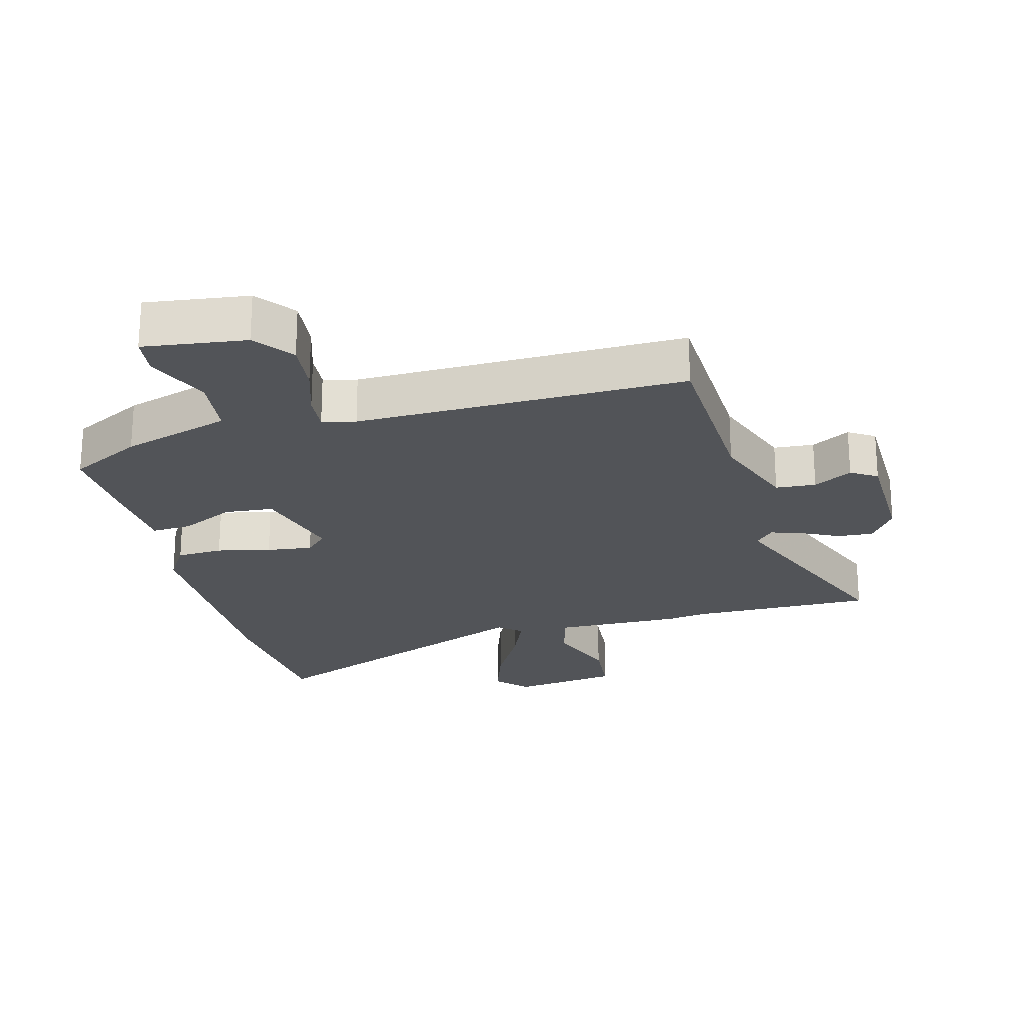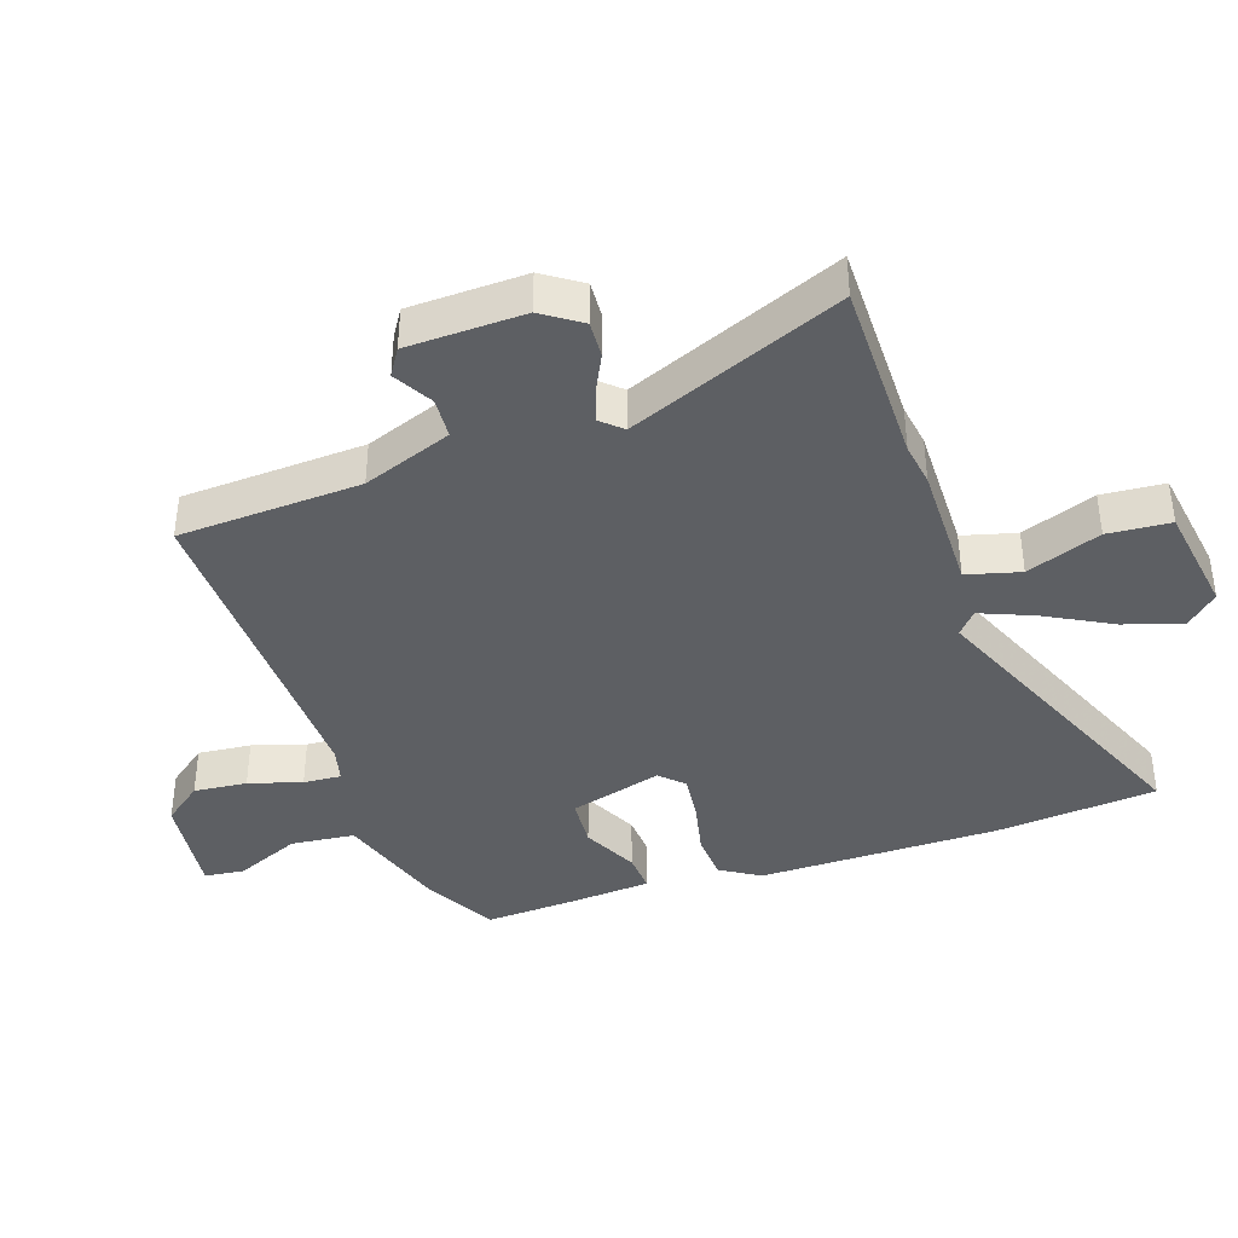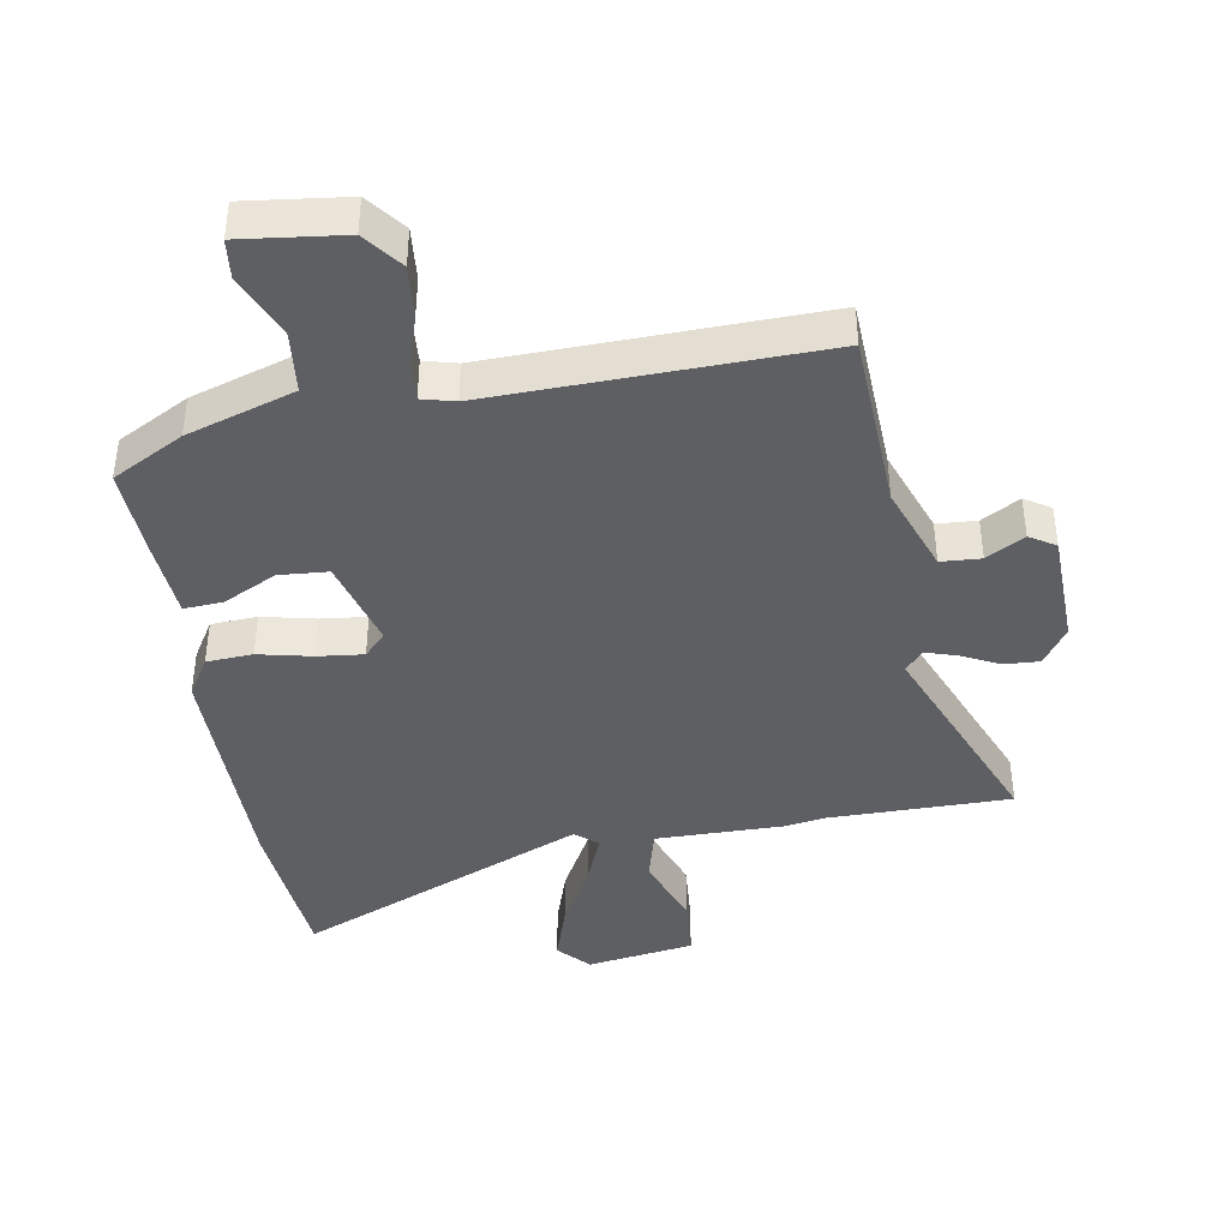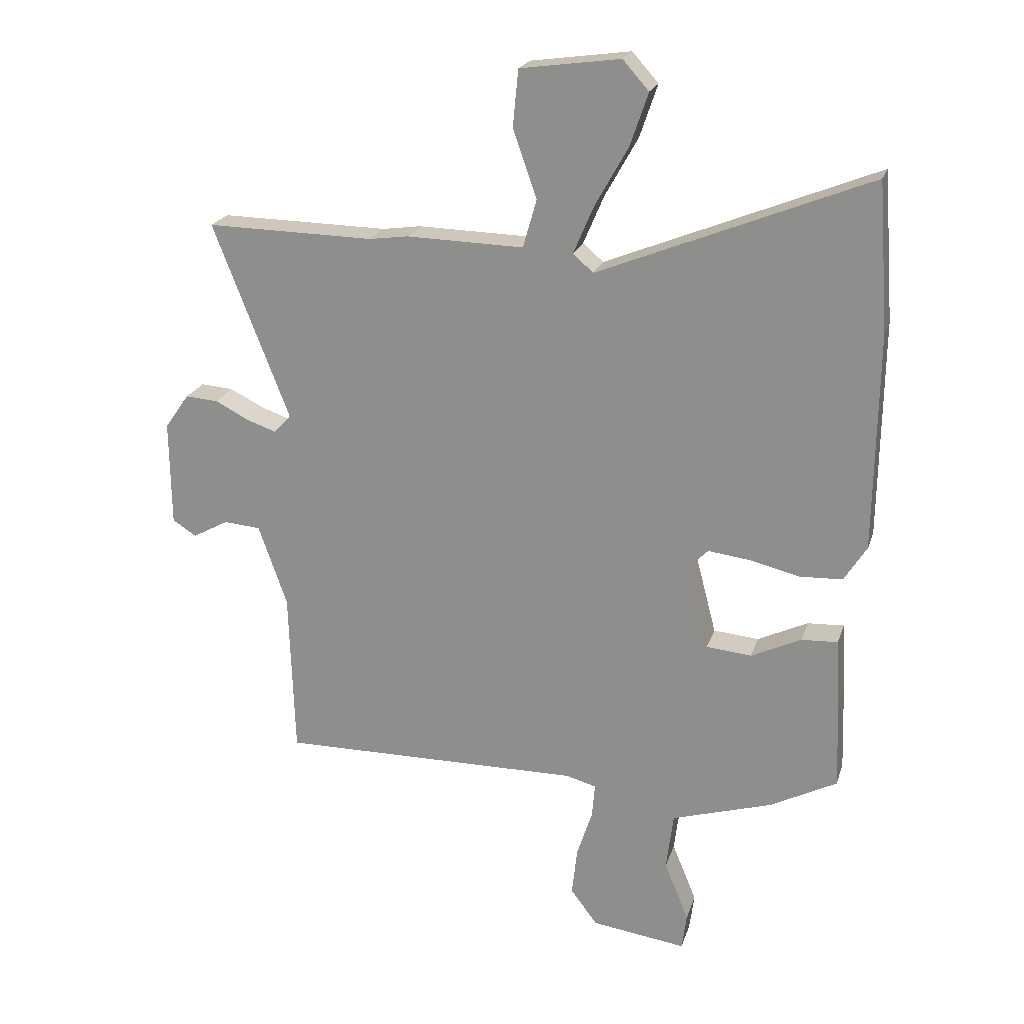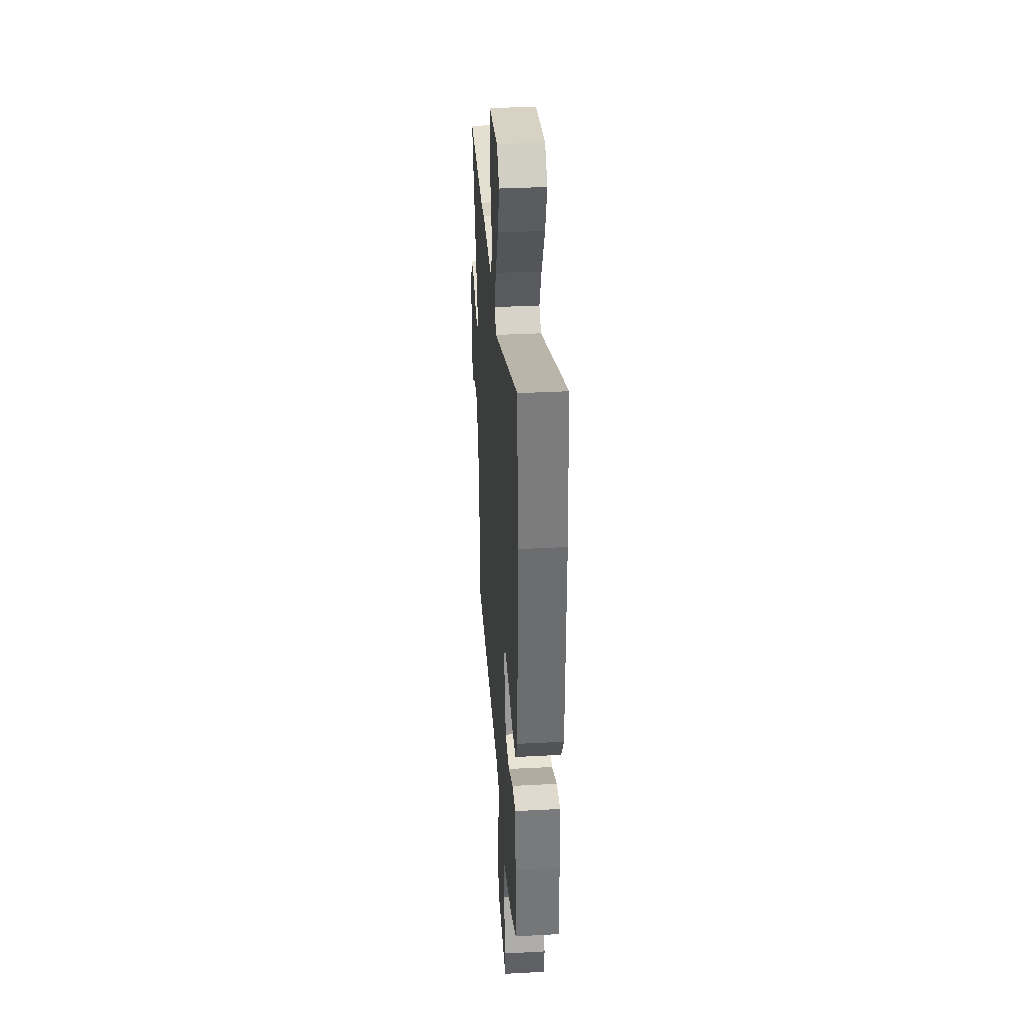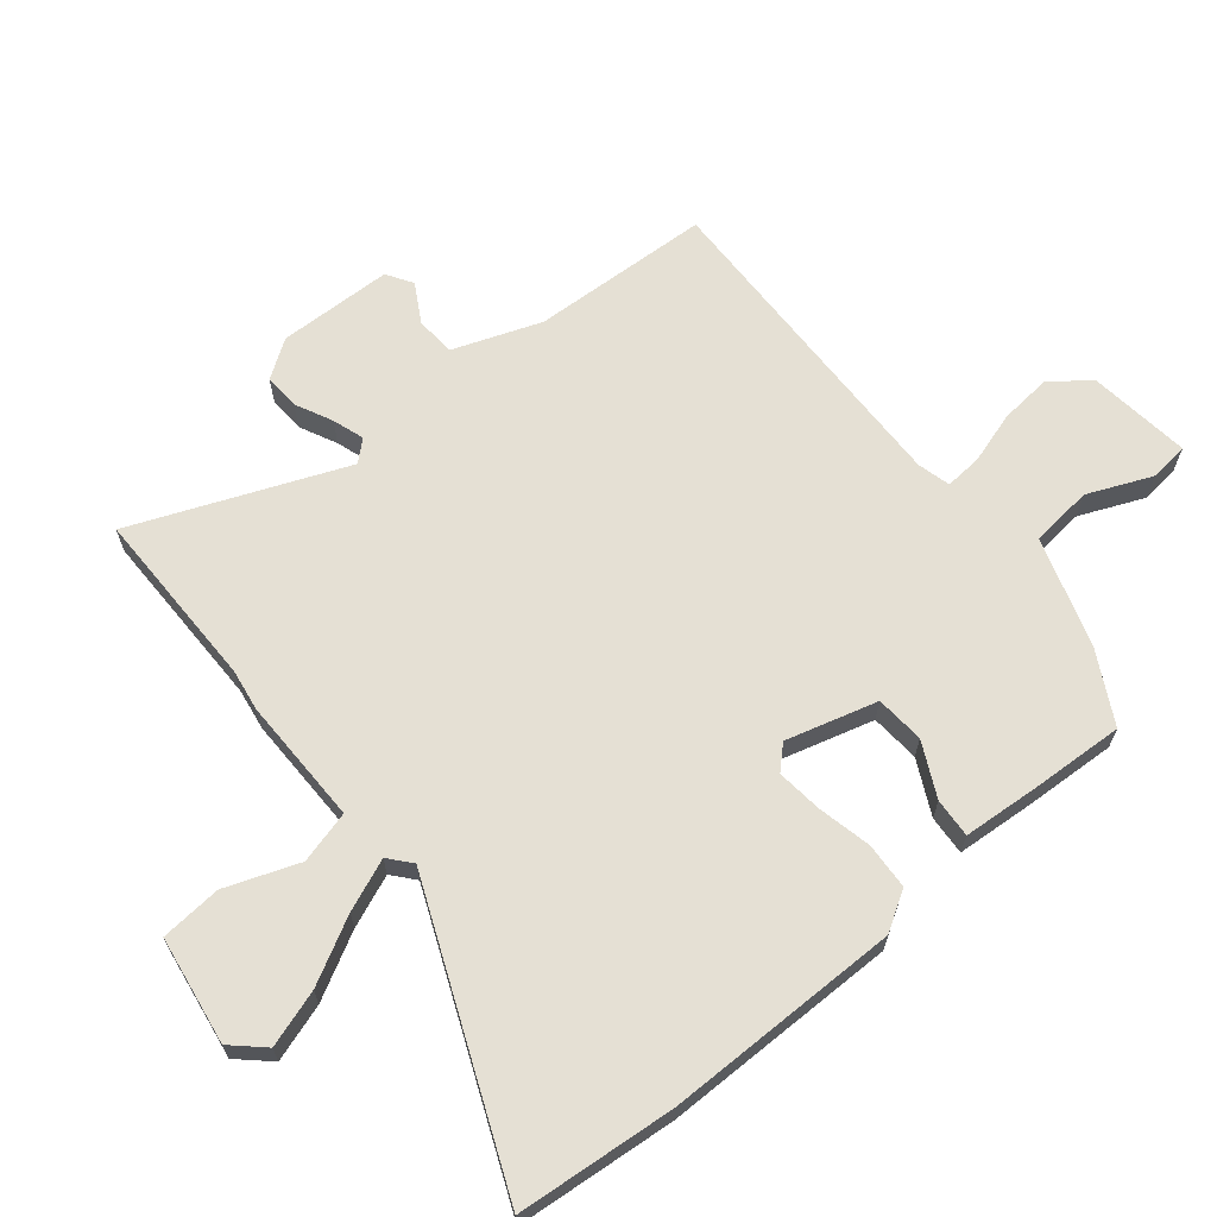
<metadata>
{"format":"obj","ext":"obj","renderer":"f3d","projection":"perspective","resolution":1024,"background":"white","views":[{"elev":-22.9,"azim":-164.7,"up":"+Y"},{"elev":-39.8,"azim":-70.3,"up":"+Y"},{"elev":-41.3,"azim":-169.4,"up":"+Y"},{"elev":21.4,"azim":15.5,"up":"+Z"},{"elev":35.6,"azim":86.0,"up":"+Z"},{"elev":65.8,"azim":51.6,"up":"+Y"}]}
</metadata>
<code>
v 0.489 0.07 0.65
v 0.507 0.07 0.403
v 0.502 0.07 0.037
v 0.464 0.07 -0.023
v 0.392 0.07 -0.026
v 0.309 0.07 -0.006
v 0.238 0.07 0.003
v 0.204 0.07 -0.031
v 0.241 0.07 -0.173
v 0.317 0.07 -0.18
v 0.401 0.07 -0.14
v 0.462 0.07 -0.137
v 0.469 0.07 -0.258
v 0.474 0.07 -0.401
v 0.362 0.07 -0.459
v 0.193 0.07 -0.51
v 0.181 0.07 -0.607
v 0.222 0.07 -0.707
v 0.214 0.07 -0.768
v 0.055 0.07 -0.746
v 0.01 0.07 -0.686
v 0.019 0.07 -0.605
v 0.045 0.07 -0.525
v 0.05 0.07 -0.468
v -0.001 0.07 -0.454
v -0.51 0.07 -0.458
v -0.519 0.07 -0.179
v -0.567 0.07 -0.042
v -0.629 0.07 -0.037
v -0.689 0.07 -0.07
v -0.729 0.07 -0.044
v -0.731 0.07 0.134
v -0.69 0.07 0.192
v -0.635 0.07 0.188
v -0.578 0.07 0.159
v -0.529 0.07 0.142
v -0.5 0.07 0.173
v -0.628 0.07 0.502
v -0.346 0.07 0.497
v -0.281 0.07 0.506
v -0.084 0.07 0.501
v -0.061 0.07 0.582
v -0.101 0.07 0.696
v -0.092 0.07 0.791
v 0.076 0.07 0.814
v 0.12 0.07 0.765
v 0.09 0.07 0.677
v 0.034 0.07 0.577
v 0 0.07 0.497
v 0.034 0.07 0.467
v 0.489 0 0.65
v 0.507 0 0.403
v 0.502 0 0.037
v 0.464 0 -0.023
v 0.392 0 -0.026
v 0.309 0 -0.006
v 0.238 0 0.003
v 0.204 0 -0.031
v 0.241 0 -0.173
v 0.317 0 -0.18
v 0.401 0 -0.14
v 0.462 0 -0.137
v 0.469 0 -0.258
v 0.474 0 -0.401
v 0.362 0 -0.459
v 0.193 0 -0.51
v 0.181 0 -0.607
v 0.222 0 -0.707
v 0.214 0 -0.768
v 0.055 0 -0.746
v 0.01 0 -0.686
v 0.019 0 -0.605
v 0.045 0 -0.525
v 0.05 0 -0.468
v -0.001 0 -0.454
v -0.51 0 -0.458
v -0.519 0 -0.179
v -0.567 0 -0.042
v -0.629 0 -0.037
v -0.689 0 -0.07
v -0.729 0 -0.044
v -0.731 0 0.134
v -0.69 0 0.192
v -0.635 0 0.188
v -0.578 0 0.159
v -0.529 0 0.142
v -0.5 0 0.173
v -0.628 0 0.502
v -0.346 0 0.497
v -0.281 0 0.506
v -0.084 0 0.501
v -0.061 0 0.582
v -0.101 0 0.696
v -0.092 0 0.791
v 0.076 0 0.814
v 0.12 0 0.765
v 0.09 0 0.677
v 0.034 0 0.577
v 0 0 0.497
v 0.034 0 0.467
f 45 46 47 48
f 45 48 49
f 42 43 44 45
f 41 42 45 49
f 39 40 41 49
f 37 38 39
f 37 39 49 50
f 32 33 34 35
f 32 35 36
f 29 30 31 32
f 28 29 32 36
f 27 28 36 37
f 25 26 27 37
f 20 21 22 23
f 20 23 24
f 17 18 19 20
f 16 17 20 24
f 15 16 24
f 10 11 12 13
f 9 10 13 14
f 3 4 5 6
f 3 6 7
f 2 3 7
f 1 2 7 8
f 37 50 1 8
f 25 37 8 9
f 15 24 25
f 9 14 15 25
f 98 97 96 95
f 99 98 95
f 95 94 93 92
f 99 95 92 91
f 99 91 90 89
f 89 88 87
f 100 99 89 87
f 85 84 83 82
f 86 85 82
f 82 81 80 79
f 86 82 79 78
f 87 86 78 77
f 87 77 76 75
f 73 72 71 70
f 74 73 70
f 70 69 68 67
f 74 70 67 66
f 74 66 65
f 63 62 61 60
f 64 63 60 59
f 56 55 54 53
f 57 56 53
f 57 53 52
f 58 57 52 51
f 58 51 100 87
f 59 58 87 75
f 75 74 65
f 75 65 64 59
f 1 51 52 2
f 2 52 53 3
f 3 53 54 4
f 4 54 55 5
f 5 55 56 6
f 6 56 57 7
f 7 57 58 8
f 8 58 59 9
f 9 59 60 10
f 10 60 61 11
f 11 61 62 12
f 12 62 63 13
f 13 63 64 14
f 14 64 65 15
f 15 65 66 16
f 16 66 67 17
f 17 67 68 18
f 18 68 69 19
f 19 69 70 20
f 20 70 71 21
f 21 71 72 22
f 22 72 73 23
f 23 73 74 24
f 24 74 75 25
f 25 75 76 26
f 26 76 77 27
f 27 77 78 28
f 28 78 79 29
f 29 79 80 30
f 30 80 81 31
f 31 81 82 32
f 32 82 83 33
f 33 83 84 34
f 34 84 85 35
f 35 85 86 36
f 36 86 87 37
f 37 87 88 38
f 38 88 89 39
f 39 89 90 40
f 40 90 91 41
f 41 91 92 42
f 42 92 93 43
f 43 93 94 44
f 44 94 95 45
f 45 95 96 46
f 46 96 97 47
f 47 97 98 48
f 48 98 99 49
f 49 99 100 50
f 50 100 51 1

</code>
